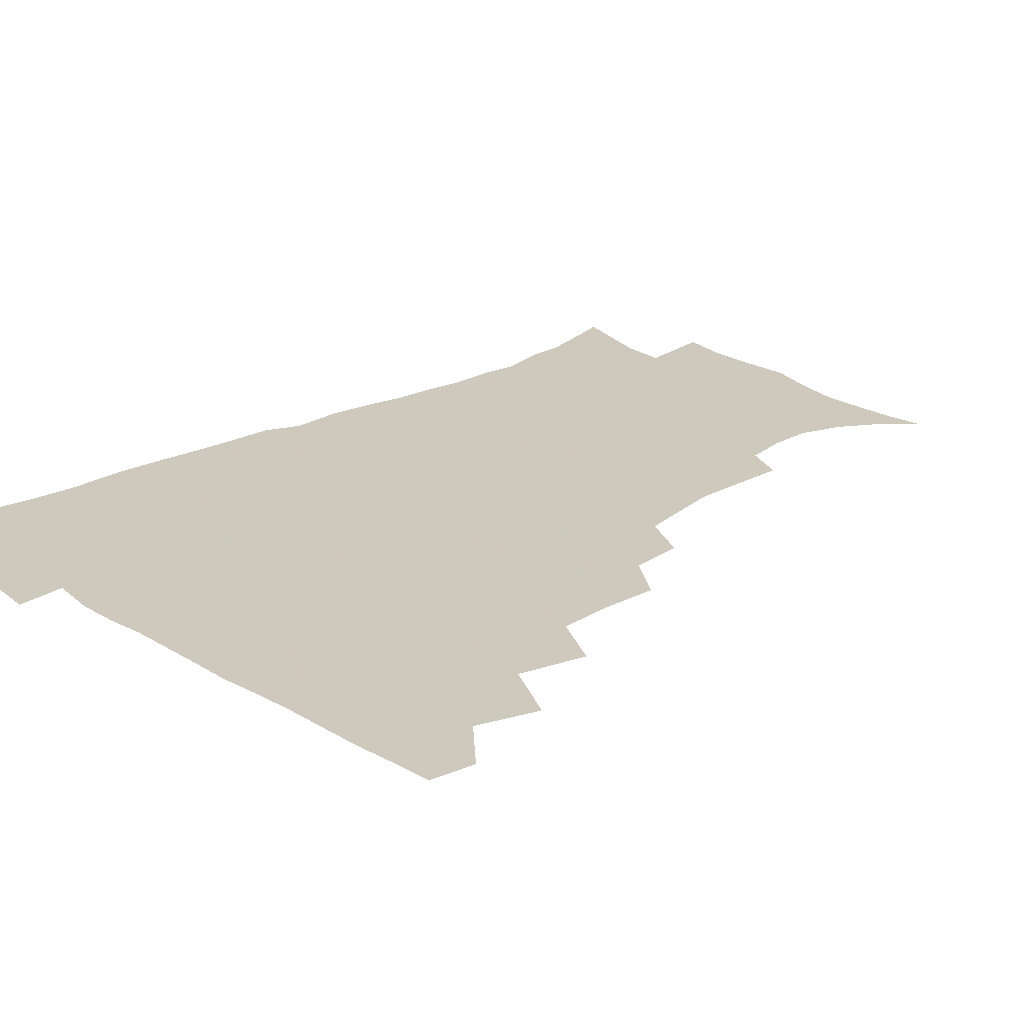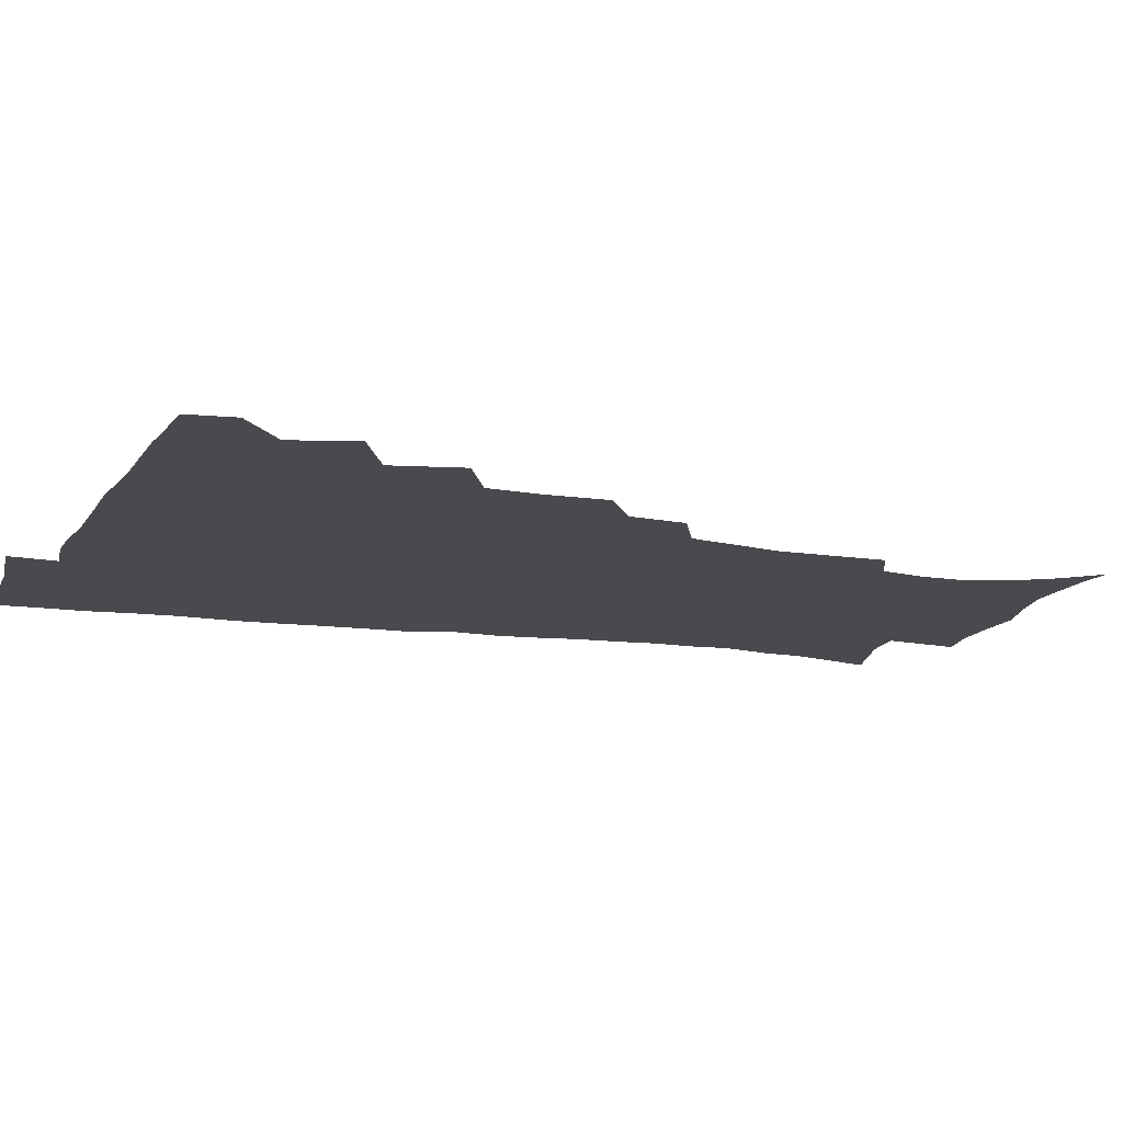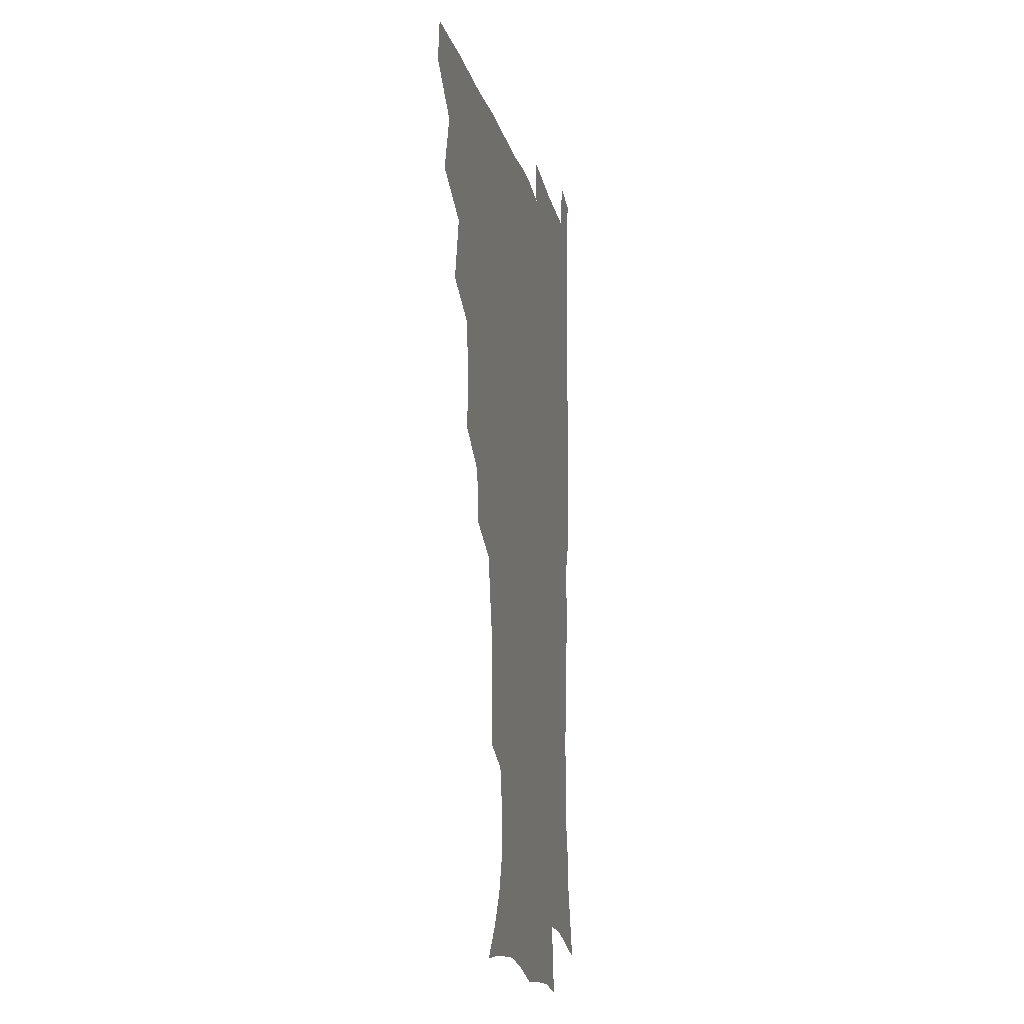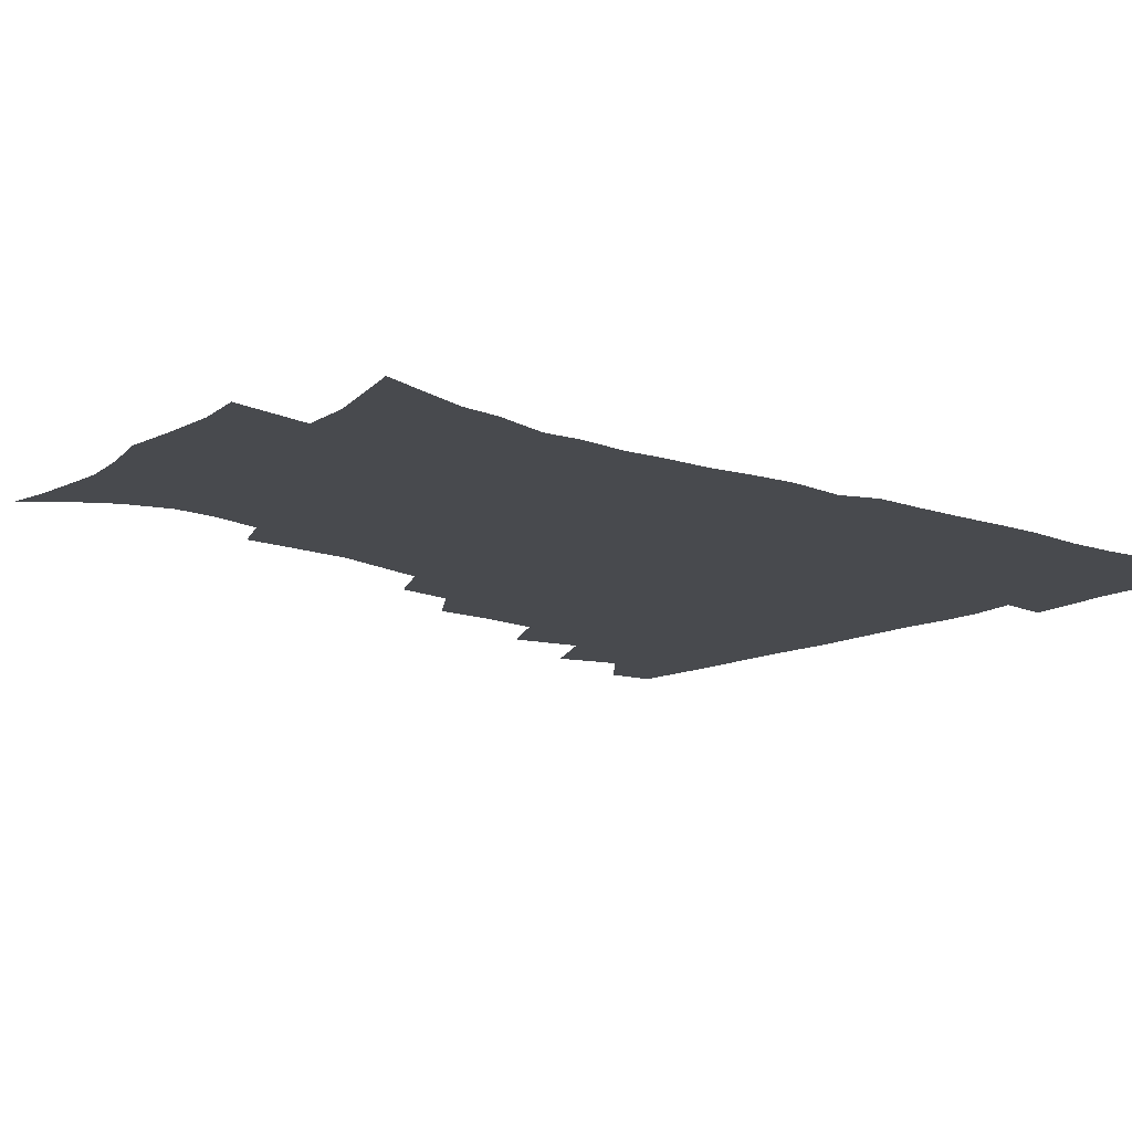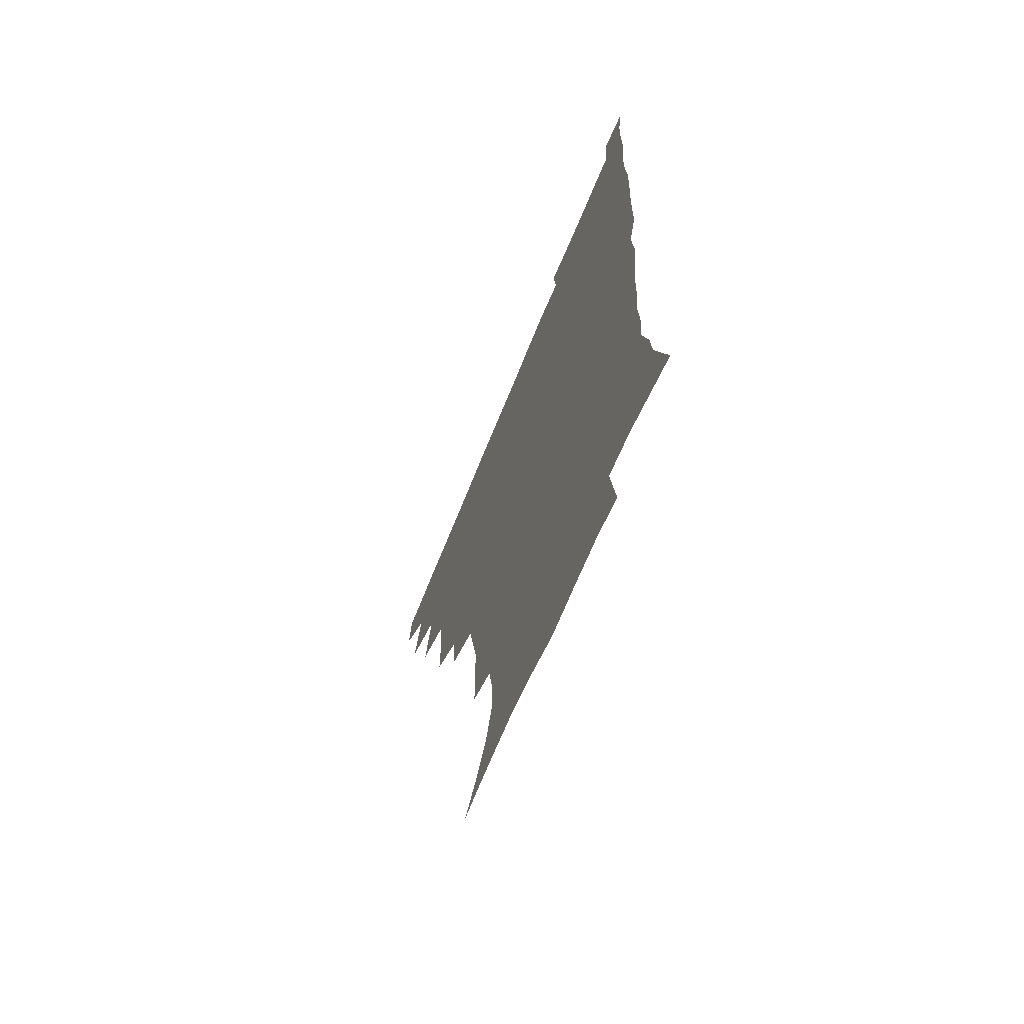
<metadata>
{"format":"obj","ext":"obj","renderer":"f3d","projection":"perspective","resolution":1024,"background":"white","views":[{"elev":22.6,"azim":-132.8,"up":"+Z"},{"elev":-13.1,"azim":-109.2,"up":"+Z"},{"elev":-14.1,"azim":-78.3,"up":"+Y"},{"elev":-13.1,"azim":49.7,"up":"+Z"},{"elev":-68.0,"azim":67.9,"up":"+Y"}]}
</metadata>
<code>
v 464.7 478.3 0
v 466.7 494.2 0
v 476.1 442 0
v 482.4 463.4 0
v 483.2 479.3 0
v 482.1 494.9 0
v 493.1 407 0
v 498.4 430.7 0
v 497.9 447.8 0
v 499.7 465 0
v 498.4 480.2 0
v 497.2 495.8 0
v 514 357 0
v 514.3 378 0
v 512.8 396.7 0
v 516.3 419.3 0
v 514.6 434 0
v 514.9 450.6 0
v 514.4 465.6 0
v 513.5 480.5 0
v 512.5 496 0
v 532.7 326.5 0
v 530.6 345.8 0
v 531 367.8 0
v 531.2 388 0
v 531.7 406.6 0
v 530.8 421 0
v 530.8 436.8 0
v 530.2 451.6 0
v 529.4 466.3 0
v 528.4 481.2 0
v 527.5 496.2 0
v 557.6 248.3 0
v 557.5 266.7 0
v 557.3 285.4 0
v 554.1 300 0
v 550.4 317.7 0
v 548.6 338.6 0
v 547.1 356.4 0
v 545.7 372.6 0
v 544.7 388.2 0
v 545.5 406.6 0
v 546.3 423.5 0
v 546.2 438.4 0
v 545.2 452.6 0
v 544.1 467 0
v 543.1 481.9 0
v 542.1 497 0
v 552.4 171.1 0
v 562.5 182.9 0
v 570.5 195.9 0
v 575.5 211.1 0
v 575.1 226 0
v 572 241.9 0
v 571.5 262.4 0
v 570.3 278.7 0
v 568.4 294.2 0
v 566.3 310.6 0
v 564 327.1 0
v 562.9 345.5 0
v 561.6 361.5 0
v 561.7 379.1 0
v 561.4 394.8 0
v 561.2 410.4 0
v 561.1 425.2 0
v 560.6 439.1 0
v 560.6 453.1 0
v 559.3 467.3 0
v 557.8 482.4 0
v 556.4 498.2 0
v 565.6 172.7 0
v 576.3 186.6 0
v 583.9 203.8 0
v 585.9 219 0
v 585.6 236.4 0
v 583.8 251.2 0
v 583.4 270.1 0
v 582.6 287.2 0
v 581 302.6 0
v 579.4 318.3 0
v 577.7 333.5 0
v 576.6 349.6 0
v 576.1 365.9 0
v 575.6 381.3 0
v 575.8 397.5 0
v 575.6 412.2 0
v 575.1 425.9 0
v 575.1 439.8 0
v 575 453.5 0
v 573.9 467.5 0
v 572.6 482.5 0
v 571.2 498 0
v 578.7 173.1 0
v 589.1 188.8 0
v 596.1 209.1 0
v 597.4 226.4 0
v 596.8 242.5 0
v 596 258.6 0
v 595.2 274 0
v 594.1 290.5 0
v 593.2 307.2 0
v 591.9 321.1 0
v 591 337.6 0
v 590 352.1 0
v 589.8 368.2 0
v 589.4 382.8 0
v 589.4 398.3 0
v 589.4 413 0
v 589.4 427.2 0
v 589.1 440.3 0
v 588.7 453.9 0
v 588.4 467.7 0
v 587.5 482.1 0
v 585.8 498.1 0
v 594.1 173.3 0
v 604.5 194.2 0
v 608.2 213.2 0
v 608.7 229 0
v 608.1 244.7 0
v 607.4 259.9 0
v 607.1 278.9 0
v 606.3 293.5 0
v 605.3 308.1 0
v 604.8 325 0
v 603.9 338.4 0
v 603.2 352.8 0
v 603 368.7 0
v 603 384.4 0
v 603 399.2 0
v 603.3 413.8 0
v 603 426.6 0
v 603 440.4 0
v 603.1 454.3 0
v 602.6 467.8 0
v 602.1 481.8 0
v 600.4 498.2 0
v 610.1 170.3 0
v 617.7 195 0
v 619.9 214.3 0
v 620.6 232.5 0
v 619.8 246.3 0
v 619.5 264.5 0
v 619 279.6 0
v 618.4 294.9 0
v 617.9 310.7 0
v 617.4 325.3 0
v 616.9 340.3 0
v 616.6 355.2 0
v 616.6 371 0
v 616.5 384.8 0
v 616.4 398 0
v 616.9 414.6 0
v 617 427.3 0
v 617.4 441.1 0
v 617.1 454.6 0
v 616.6 468.5 0
v 616.3 482.3 0
v 614.5 499.5 0
v 626.8 165.5 0
v 631.2 194.7 0
v 632.1 216.3 0
v 632.3 233.6 0
v 632.1 249.3 0
v 631.7 263.2 0
v 631.2 278.9 0
v 630.6 294.2 0
v 630.1 310.5 0
v 630 326.8 0
v 629.8 340.6 0
v 629.7 356 0
v 629.7 370.6 0
v 629.8 385.5 0
v 629.9 399.5 0
v 630.2 413.9 0
v 630.6 426.8 0
v 631.2 442 0
v 631.3 454.9 0
v 631.3 468.4 0
v 630.7 483 0
v 628.9 499.6 0
v 644.7 166.1 0
v 645.1 195.1 0
v 644.9 213 0
v 644 232.9 0
v 644.1 248.6 0
v 643.7 263.2 0
v 643.1 279.4 0
v 642.9 294.7 0
v 642.6 309.3 0
v 642.4 326 0
v 642.6 339.8 0
v 642.4 355.7 0
v 642.9 369.7 0
v 642.9 385.1 0
v 643.1 399.1 0
v 643.3 413.7 0
v 644.3 426.2 0
v 644.6 441.2 0
v 645.1 454.9 0
v 645.4 468.5 0
v 645.8 482.4 0
v 645.7 497 0
v 644.1 514.3 0
v 662 165.9 0
v 659.4 193.2 0
v 657.6 213.2 0
v 657.7 227.2 0
v 655.7 247.8 0
v 655.4 263.8 0
v 655 279.4 0
v 654.8 295.2 0
v 655.1 308.2 0
v 654.8 324.8 0
v 655.4 338.6 0
v 656.2 352.2 0
v 656 368.4 0
v 656 383.7 0
v 656.6 397.7 0
v 656.9 412.1 0
v 657.8 425.9 0
v 658.1 441.4 0
v 658.9 454.6 0
v 659.6 468.2 0
v 660.2 482.1 0
v 660.2 496.5 0
v 659.1 512.6 0
v 678.1 163 0
v 674.5 189.4 0
v 671.3 209.8 0
v 669.8 227.3 0
v 667.9 245.5 0
v 667 262.5 0
v 666.5 279 0
v 666.6 293.6 0
v 667.1 307.6 0
v 667.1 323 0
v 668.6 335.7 0
v 668.9 351 0
v 669.2 365.9 0
v 669.2 381.8 0
v 669.8 396.3 0
v 669.6 412 0
v 671.5 424.8 0
v 671.8 439.9 0
v 672.8 453.8 0
v 673.6 467.7 0
v 674.4 481.8 0
v 674.9 495.6 0
v 674.6 510.7 0
v 690.9 188 0
v 685.2 207.2 0
v 681.7 226.2 0
v 680.9 241 0
v 680.1 256.6 0
v 679.8 272.4 0
v 679.4 288.4 0
v 679.5 303.8 0
v 680.7 317.5 0
v 682.1 331.1 0
v 682 347.4 0
v 682.4 362.8 0
v 683.3 377.5 0
v 683.9 392.6 0
v 685.2 407 0
v 685.3 422.7 0
v 686.3 437.2 0
v 686.5 453.1 0
v 687.5 467.2 0
v 688.3 481.3 0
v 689.2 495.5 0
v 689.5 510.1 0
v 706.8 183.5 0
v 700 202.4 0
v 697.2 218 0
v 693.8 235.8 0
v 693 250.4 0
v 692.6 265.8 0
v 693 280.4 0
v 692.8 296.6 0
v 694.2 310.6 0
v 695.5 325 0
v 695.4 341.7 0
v 695.9 357.5 0
v 697.8 371.6 0
v 699.4 386.2 0
v 699.7 402.2 0
v 698.9 419.7 0
v 700.7 433.9 0
v 701.7 449.4 0
v 702 465.4 0
v 702.8 480.2 0
v 703.7 494.9 0
v 704.4 509.4 0
v 707 527.7 0
v 721.1 179.4 0
v 716.7 194.3 0
v 712.3 210 0
v 711.4 222.7 0
v 707.2 241 0
v 708.5 253 0
v 707.6 269 0
v 709.1 283 0
v 709.6 298.6 0
v 711.8 312.5 0
v 713.3 327.7 0
v 711.8 346.9 0
v 716.7 359.2 0
v 716.7 376 0
v 717.2 392.4 0
v 718.2 408.7 0
v 718.6 425.3 0
v 717.3 444.6 0
v 717.9 461.4 0
v 719.6 477 0
v 719.2 493.7 0
v 719.8 509 0
v 722 524.2 0
f 4 5 1
f 1 5 2
f 5 6 2
f 8 9 3
f 3 9 4
f 9 10 4
f 4 10 5
f 10 11 5
f 5 11 6
f 11 12 6
f 15 16 7
f 7 16 8
f 16 17 8
f 8 17 9
f 17 18 9
f 9 18 10
f 18 19 10
f 10 19 11
f 19 20 11
f 11 20 12
f 20 21 12
f 23 24 13
f 13 24 14
f 24 25 14
f 14 25 15
f 25 26 15
f 15 26 16
f 26 27 16
f 16 27 17
f 27 28 17
f 17 28 18
f 28 29 18
f 18 29 19
f 29 30 19
f 19 30 20
f 30 31 20
f 20 31 21
f 31 32 21
f 37 38 22
f 22 38 23
f 38 39 23
f 23 39 24
f 39 40 24
f 24 40 25
f 40 41 25
f 25 41 26
f 41 42 26
f 26 42 27
f 42 43 27
f 27 43 28
f 43 44 28
f 28 44 29
f 44 45 29
f 29 45 30
f 45 46 30
f 30 46 31
f 46 47 31
f 31 47 32
f 47 48 32
f 54 55 33
f 33 55 34
f 55 56 34
f 34 56 35
f 56 57 35
f 35 57 36
f 57 58 36
f 36 58 37
f 58 59 37
f 37 59 38
f 59 60 38
f 38 60 39
f 60 61 39
f 39 61 40
f 61 62 40
f 40 62 41
f 62 63 41
f 41 63 42
f 63 64 42
f 42 64 43
f 64 65 43
f 43 65 44
f 65 66 44
f 44 66 45
f 66 67 45
f 45 67 46
f 67 68 46
f 46 68 47
f 68 69 47
f 47 69 48
f 69 70 48
f 49 71 50
f 71 72 50
f 50 72 51
f 72 73 51
f 51 73 52
f 73 74 52
f 52 74 53
f 74 75 53
f 53 75 54
f 75 76 54
f 54 76 55
f 76 77 55
f 55 77 56
f 77 78 56
f 56 78 57
f 78 79 57
f 57 79 58
f 79 80 58
f 58 80 59
f 80 81 59
f 59 81 60
f 81 82 60
f 60 82 61
f 82 83 61
f 61 83 62
f 83 84 62
f 62 84 63
f 84 85 63
f 63 85 64
f 85 86 64
f 64 86 65
f 86 87 65
f 65 87 66
f 87 88 66
f 66 88 67
f 88 89 67
f 67 89 68
f 89 90 68
f 68 90 69
f 90 91 69
f 69 91 70
f 91 92 70
f 71 93 72
f 93 94 72
f 72 94 73
f 94 95 73
f 73 95 74
f 95 96 74
f 74 96 75
f 96 97 75
f 75 97 76
f 97 98 76
f 76 98 77
f 98 99 77
f 77 99 78
f 99 100 78
f 78 100 79
f 100 101 79
f 79 101 80
f 101 102 80
f 80 102 81
f 102 103 81
f 81 103 82
f 103 104 82
f 82 104 83
f 104 105 83
f 83 105 84
f 105 106 84
f 84 106 85
f 106 107 85
f 85 107 86
f 107 108 86
f 86 108 87
f 108 109 87
f 87 109 88
f 109 110 88
f 88 110 89
f 110 111 89
f 89 111 90
f 111 112 90
f 90 112 91
f 112 113 91
f 91 113 92
f 113 114 92
f 93 115 94
f 115 116 94
f 94 116 95
f 116 117 95
f 95 117 96
f 117 118 96
f 96 118 97
f 118 119 97
f 97 119 98
f 119 120 98
f 98 120 99
f 120 121 99
f 99 121 100
f 121 122 100
f 100 122 101
f 122 123 101
f 101 123 102
f 123 124 102
f 102 124 103
f 124 125 103
f 103 125 104
f 125 126 104
f 104 126 105
f 126 127 105
f 105 127 106
f 127 128 106
f 106 128 107
f 128 129 107
f 107 129 108
f 129 130 108
f 108 130 109
f 130 131 109
f 109 131 110
f 131 132 110
f 110 132 111
f 132 133 111
f 111 133 112
f 133 134 112
f 112 134 113
f 134 135 113
f 113 135 114
f 135 136 114
f 115 137 116
f 137 138 116
f 116 138 117
f 138 139 117
f 117 139 118
f 139 140 118
f 118 140 119
f 140 141 119
f 119 141 120
f 141 142 120
f 120 142 121
f 142 143 121
f 121 143 122
f 143 144 122
f 122 144 123
f 144 145 123
f 123 145 124
f 145 146 124
f 124 146 125
f 146 147 125
f 125 147 126
f 147 148 126
f 126 148 127
f 148 149 127
f 127 149 128
f 149 150 128
f 128 150 129
f 150 151 129
f 129 151 130
f 151 152 130
f 130 152 131
f 152 153 131
f 131 153 132
f 153 154 132
f 132 154 133
f 154 155 133
f 133 155 134
f 155 156 134
f 134 156 135
f 156 157 135
f 135 157 136
f 157 158 136
f 137 159 138
f 159 160 138
f 138 160 139
f 160 161 139
f 139 161 140
f 161 162 140
f 140 162 141
f 162 163 141
f 141 163 142
f 163 164 142
f 142 164 143
f 164 165 143
f 143 165 144
f 165 166 144
f 144 166 145
f 166 167 145
f 145 167 146
f 167 168 146
f 146 168 147
f 168 169 147
f 147 169 148
f 169 170 148
f 148 170 149
f 170 171 149
f 149 171 150
f 171 172 150
f 150 172 151
f 172 173 151
f 151 173 152
f 173 174 152
f 152 174 153
f 174 175 153
f 153 175 154
f 175 176 154
f 154 176 155
f 176 177 155
f 155 177 156
f 177 178 156
f 156 178 157
f 178 179 157
f 157 179 158
f 179 180 158
f 159 181 160
f 181 182 160
f 160 182 161
f 182 183 161
f 161 183 162
f 183 184 162
f 162 184 163
f 184 185 163
f 163 185 164
f 185 186 164
f 164 186 165
f 186 187 165
f 165 187 166
f 187 188 166
f 166 188 167
f 188 189 167
f 167 189 168
f 189 190 168
f 168 190 169
f 190 191 169
f 169 191 170
f 191 192 170
f 170 192 171
f 192 193 171
f 171 193 172
f 193 194 172
f 172 194 173
f 194 195 173
f 173 195 174
f 195 196 174
f 174 196 175
f 196 197 175
f 175 197 176
f 197 198 176
f 176 198 177
f 198 199 177
f 177 199 178
f 199 200 178
f 178 200 179
f 200 201 179
f 179 201 180
f 201 202 180
f 181 204 182
f 204 205 182
f 182 205 183
f 205 206 183
f 183 206 184
f 206 207 184
f 184 207 185
f 207 208 185
f 185 208 186
f 208 209 186
f 186 209 187
f 209 210 187
f 187 210 188
f 210 211 188
f 188 211 189
f 211 212 189
f 189 212 190
f 212 213 190
f 190 213 191
f 213 214 191
f 191 214 192
f 214 215 192
f 192 215 193
f 215 216 193
f 193 216 194
f 216 217 194
f 194 217 195
f 217 218 195
f 195 218 196
f 218 219 196
f 196 219 197
f 219 220 197
f 197 220 198
f 220 221 198
f 198 221 199
f 221 222 199
f 199 222 200
f 222 223 200
f 200 223 201
f 223 224 201
f 201 224 202
f 224 225 202
f 202 225 203
f 225 226 203
f 204 227 205
f 227 228 205
f 205 228 206
f 228 229 206
f 206 229 207
f 229 230 207
f 207 230 208
f 230 231 208
f 208 231 209
f 231 232 209
f 209 232 210
f 232 233 210
f 210 233 211
f 233 234 211
f 211 234 212
f 234 235 212
f 212 235 213
f 235 236 213
f 213 236 214
f 236 237 214
f 214 237 215
f 237 238 215
f 215 238 216
f 238 239 216
f 216 239 217
f 239 240 217
f 217 240 218
f 240 241 218
f 218 241 219
f 241 242 219
f 219 242 220
f 242 243 220
f 220 243 221
f 243 244 221
f 221 244 222
f 244 245 222
f 222 245 223
f 245 246 223
f 223 246 224
f 246 247 224
f 224 247 225
f 247 248 225
f 225 248 226
f 248 249 226
f 228 250 229
f 250 251 229
f 229 251 230
f 251 252 230
f 230 252 231
f 252 253 231
f 231 253 232
f 253 254 232
f 232 254 233
f 254 255 233
f 233 255 234
f 255 256 234
f 234 256 235
f 256 257 235
f 235 257 236
f 257 258 236
f 236 258 237
f 258 259 237
f 237 259 238
f 259 260 238
f 238 260 239
f 260 261 239
f 239 261 240
f 261 262 240
f 240 262 241
f 262 263 241
f 241 263 242
f 263 264 242
f 242 264 243
f 264 265 243
f 243 265 244
f 265 266 244
f 244 266 245
f 266 267 245
f 245 267 246
f 267 268 246
f 246 268 247
f 268 269 247
f 247 269 248
f 269 270 248
f 248 270 249
f 270 271 249
f 250 272 251
f 272 273 251
f 251 273 252
f 273 274 252
f 252 274 253
f 274 275 253
f 253 275 254
f 275 276 254
f 254 276 255
f 276 277 255
f 255 277 256
f 277 278 256
f 256 278 257
f 278 279 257
f 257 279 258
f 279 280 258
f 258 280 259
f 280 281 259
f 259 281 260
f 281 282 260
f 260 282 261
f 282 283 261
f 261 283 262
f 283 284 262
f 262 284 263
f 284 285 263
f 263 285 264
f 285 286 264
f 264 286 265
f 286 287 265
f 265 287 266
f 287 288 266
f 266 288 267
f 288 289 267
f 267 289 268
f 289 290 268
f 268 290 269
f 290 291 269
f 269 291 270
f 291 292 270
f 270 292 271
f 292 293 271
f 272 295 273
f 295 296 273
f 273 296 274
f 296 297 274
f 274 297 275
f 297 298 275
f 275 298 276
f 298 299 276
f 276 299 277
f 299 300 277
f 277 300 278
f 300 301 278
f 278 301 279
f 301 302 279
f 279 302 280
f 302 303 280
f 280 303 281
f 303 304 281
f 281 304 282
f 304 305 282
f 282 305 283
f 305 306 283
f 283 306 284
f 306 307 284
f 284 307 285
f 307 308 285
f 285 308 286
f 308 309 286
f 286 309 287
f 309 310 287
f 287 310 288
f 310 311 288
f 288 311 289
f 311 312 289
f 289 312 290
f 312 313 290
f 290 313 291
f 313 314 291
f 291 314 292
f 314 315 292
f 292 315 293
f 315 316 293
f 293 316 294
f 316 317 294

</code>
